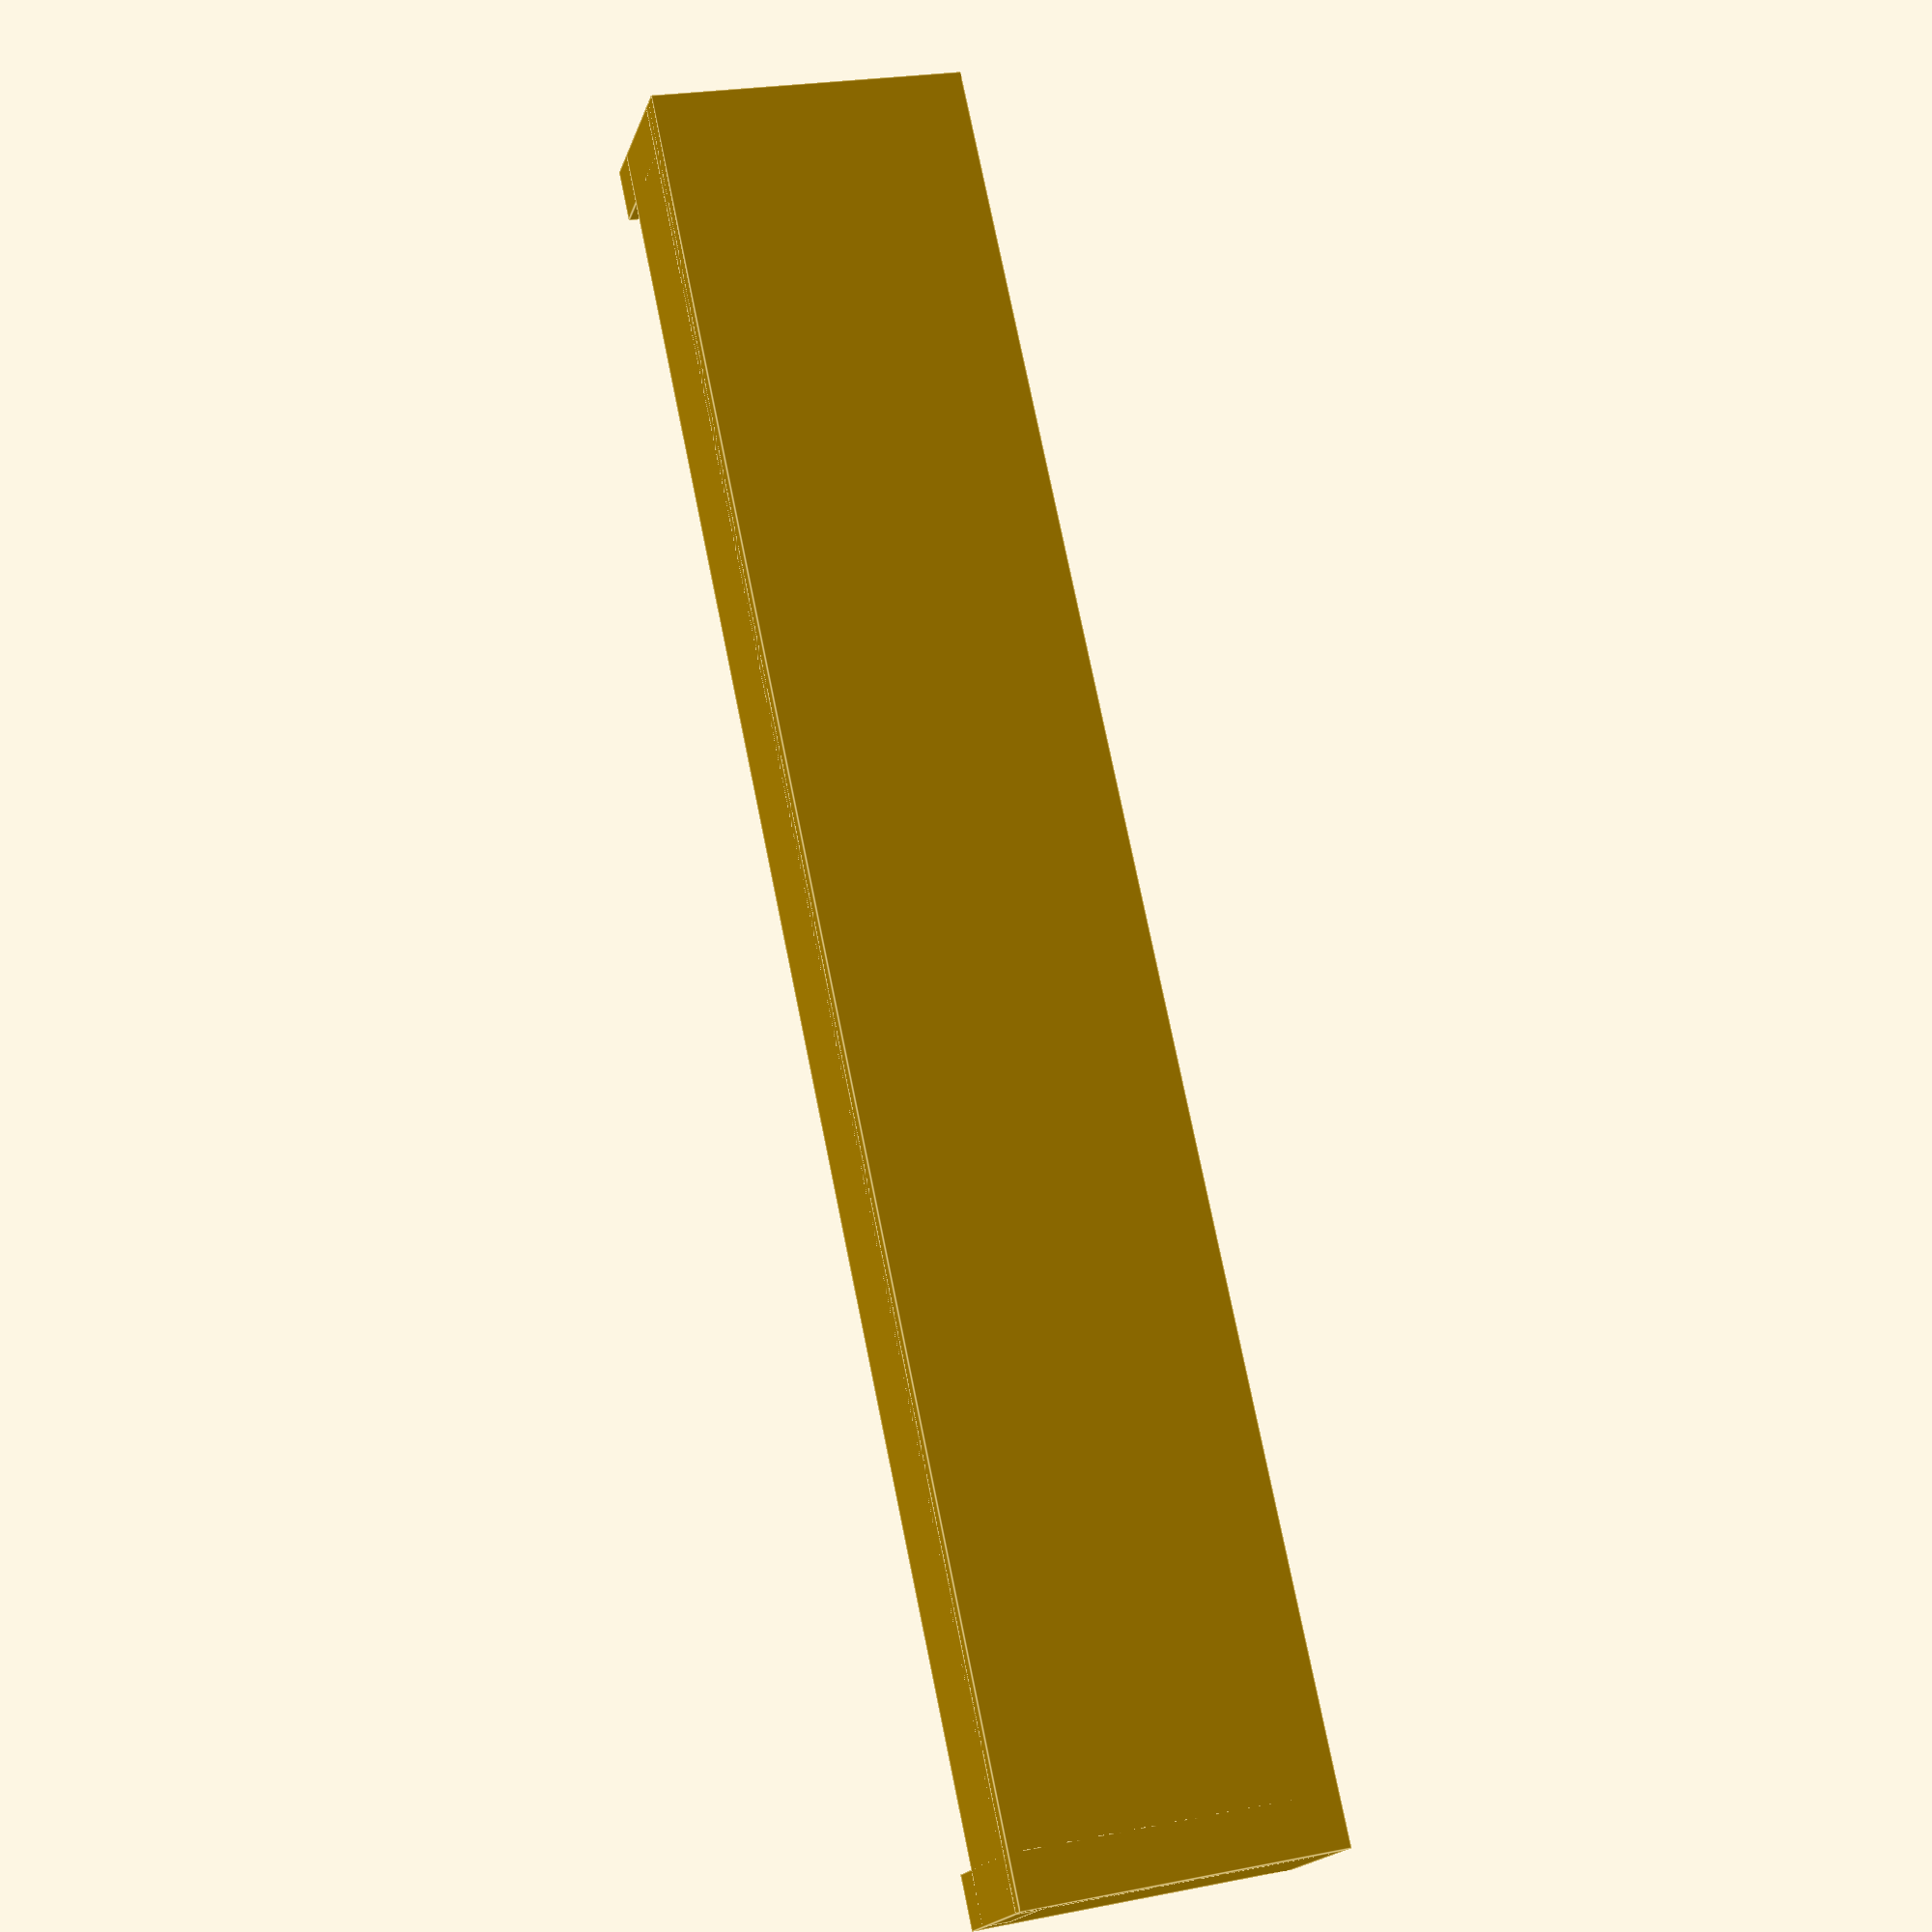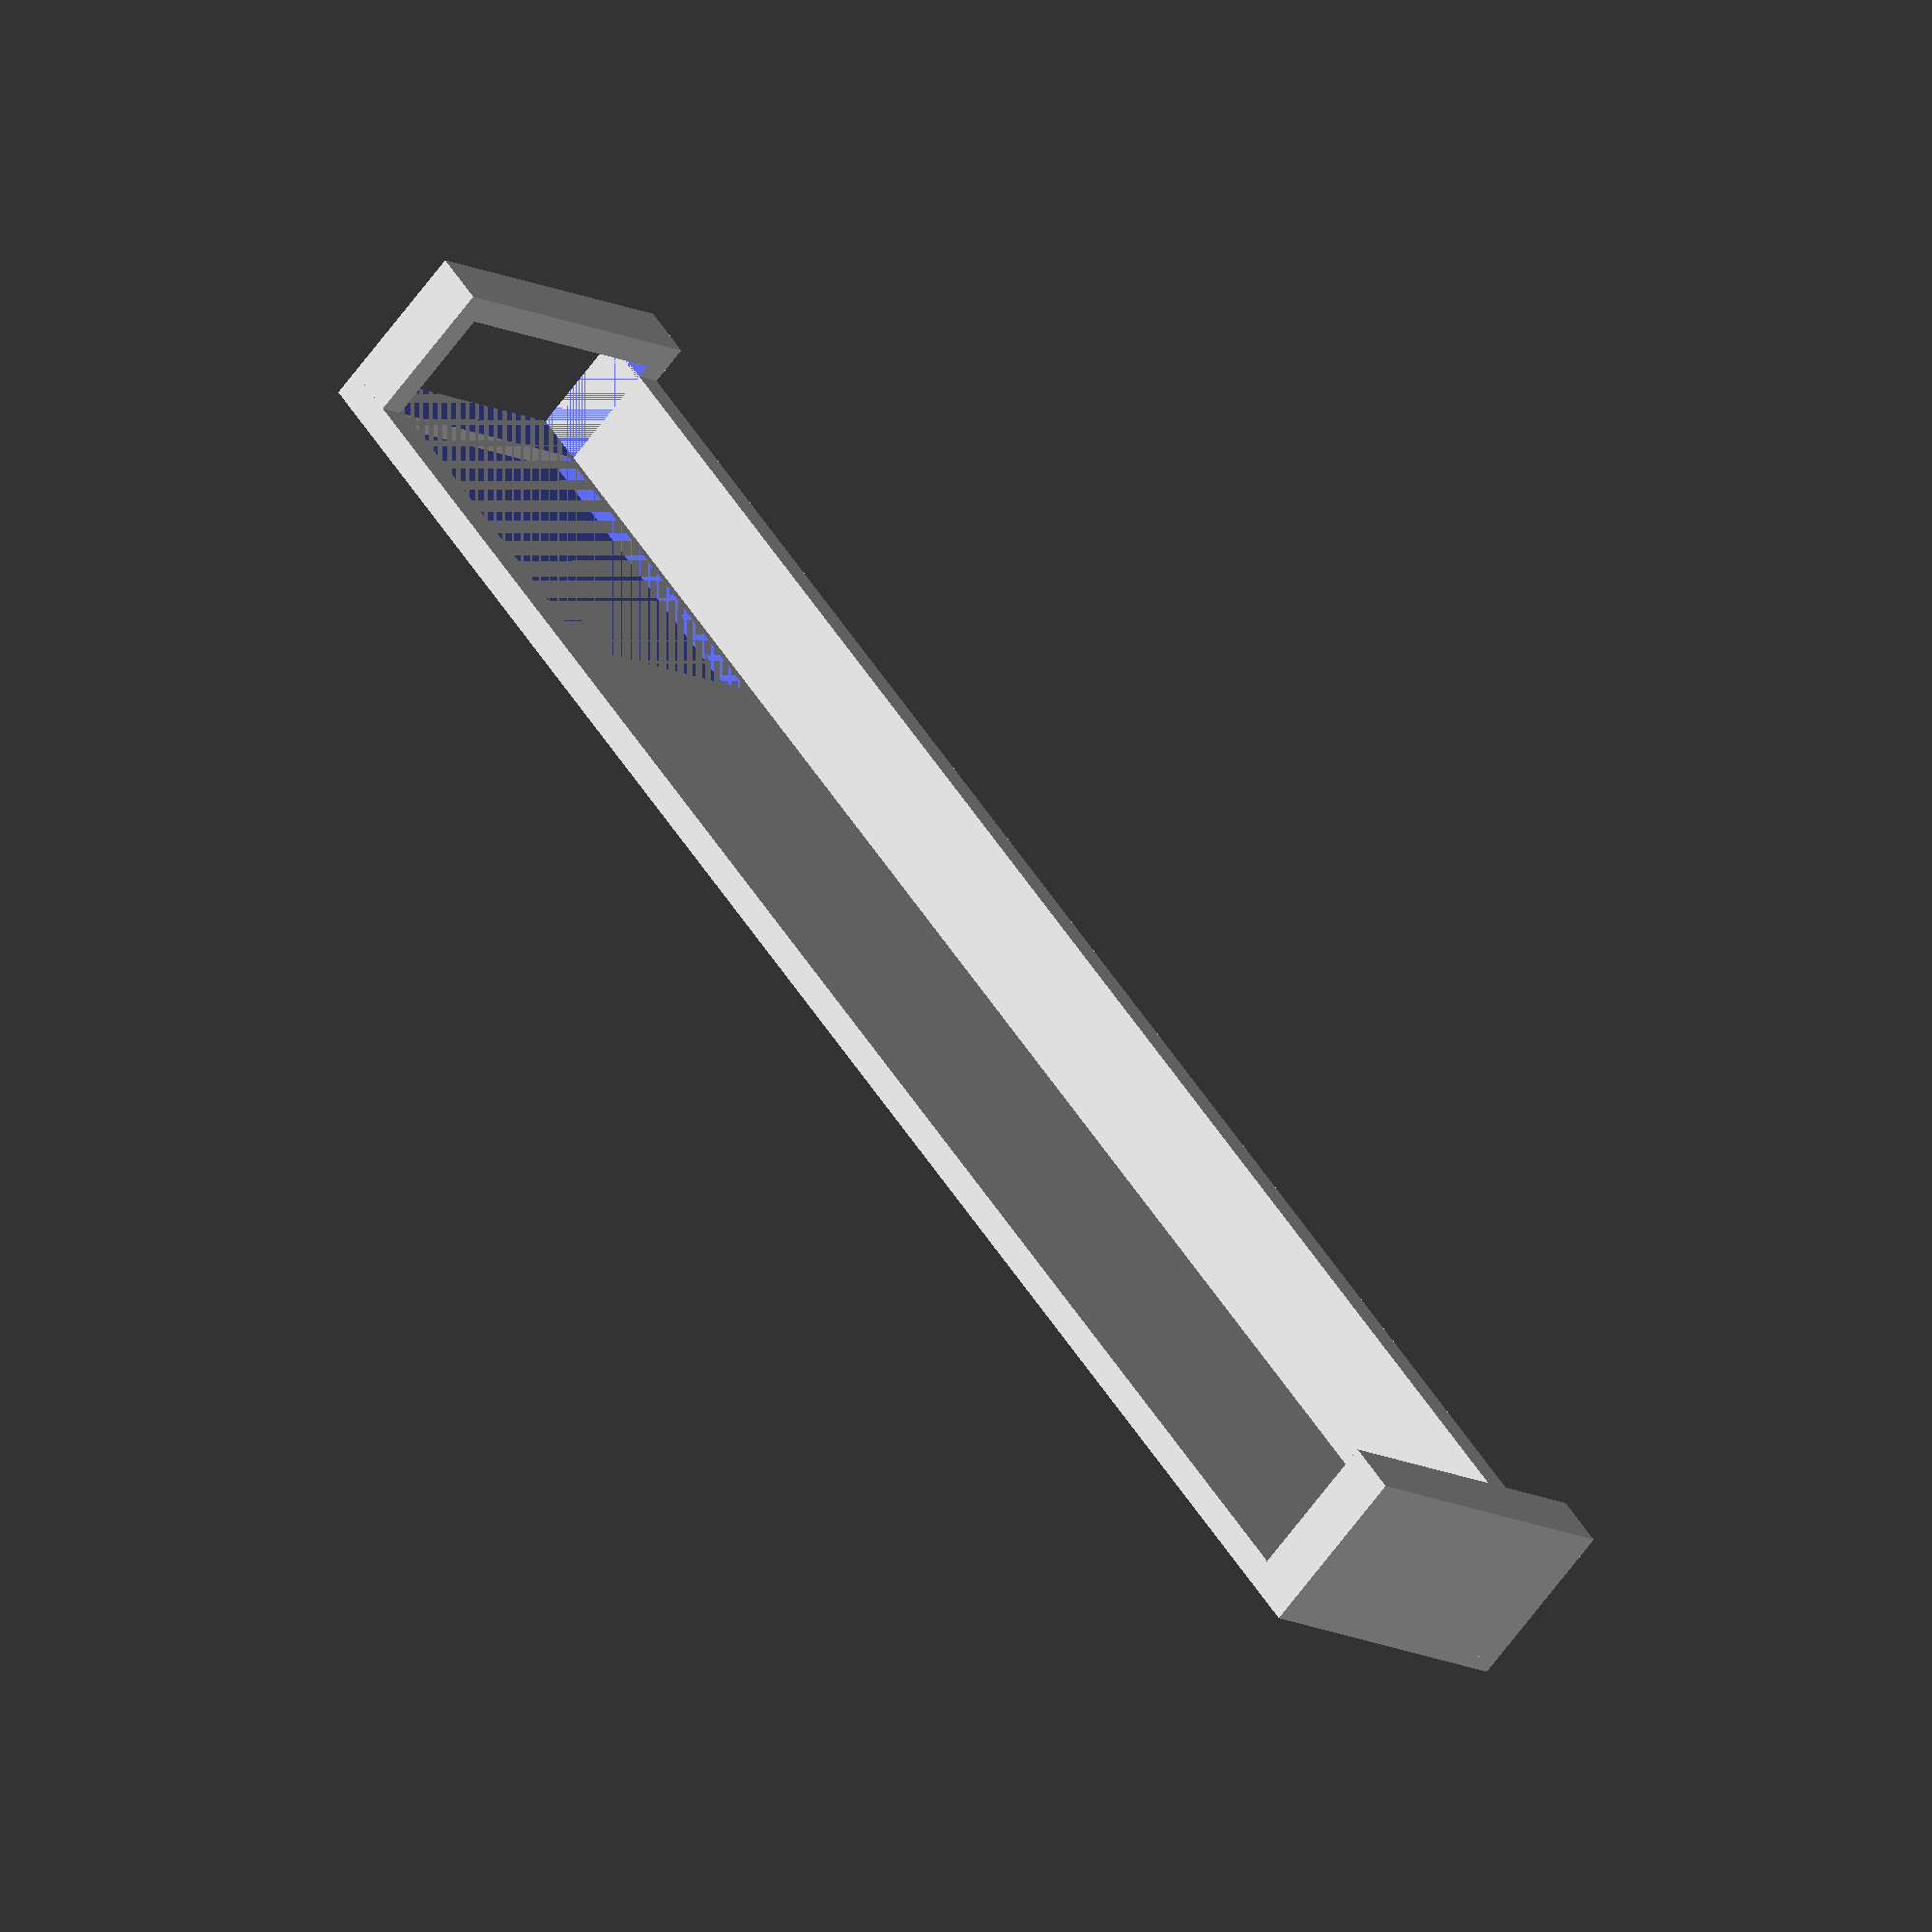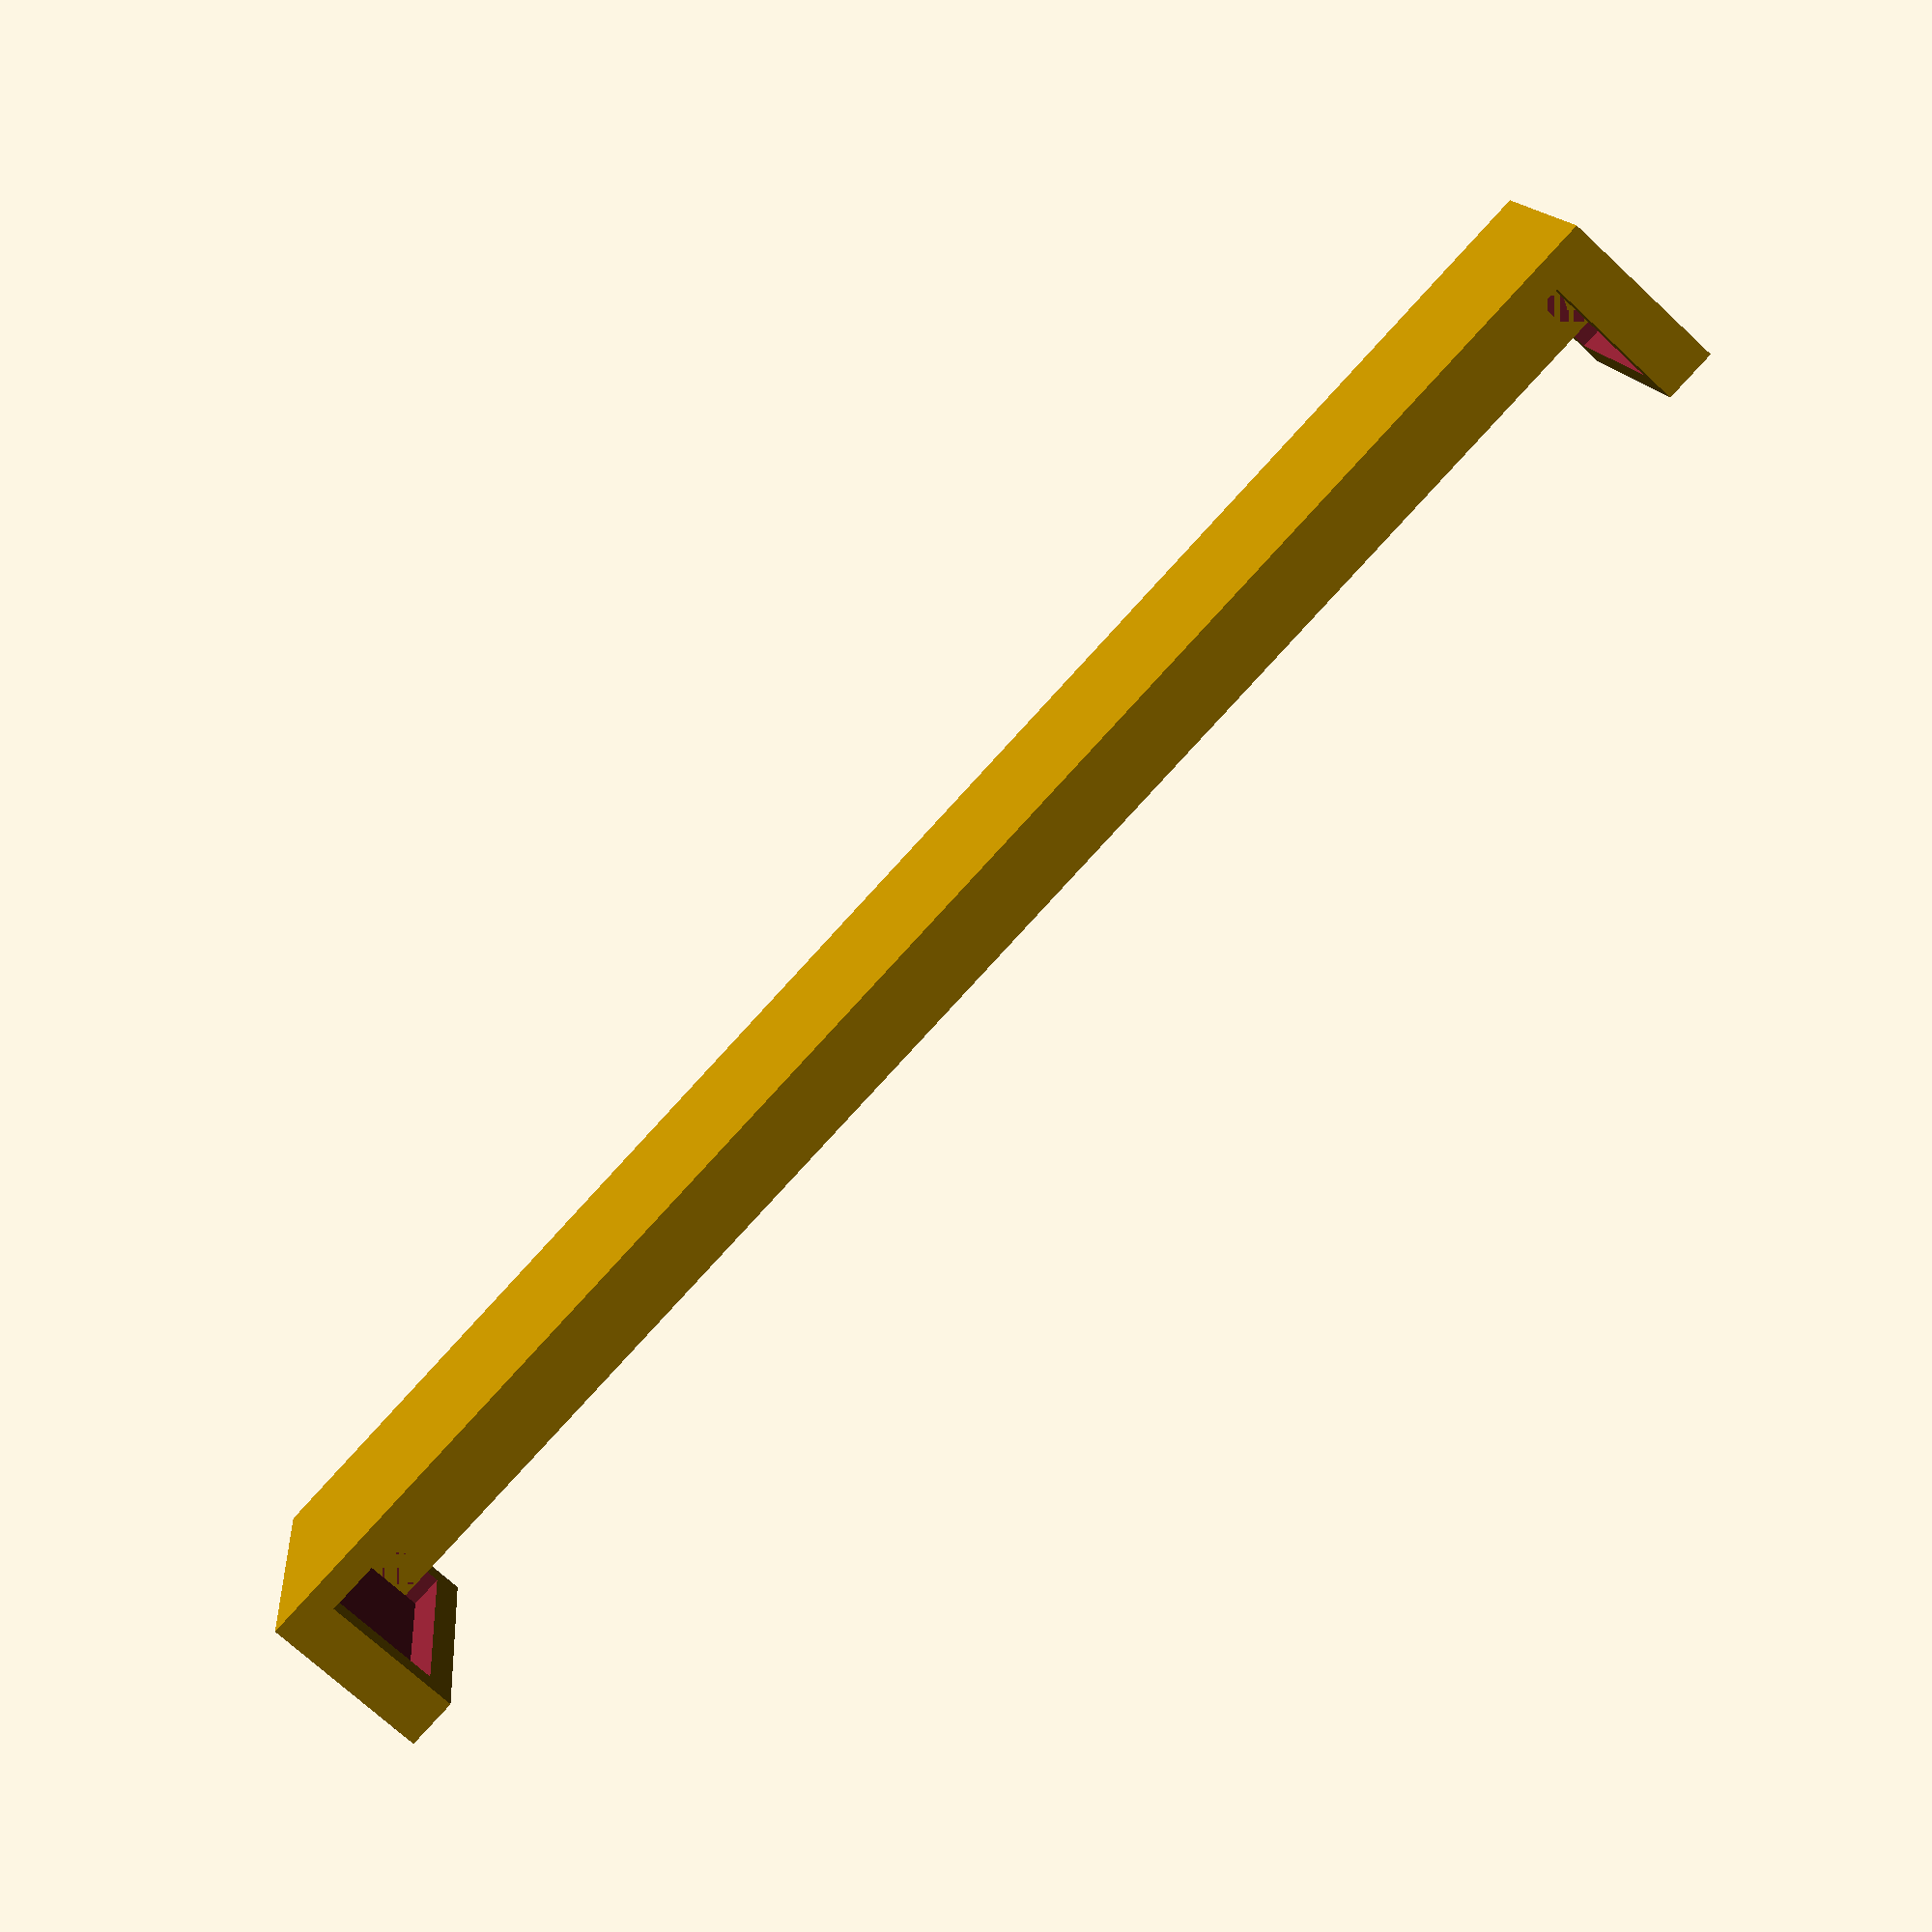
<openscad>
// ISUE 2016

//constants
thickness     = 2;

ipd           = 68; // change to your ipd
half_ipd      = ipd/2;
cam_width     = 40;
post_height   = 16;

// realsense dims
r_width       = 20;
r_length      = 130;
r_height      = 9;

height        = cam_width + r_width + 4;
/*
translate([0, cam_width/4, 0]) {
  cube([ipd - cam_width, height, thickness], center=true);
}

// left cam
 translate([-half_ipd, 0, 0]) {
    difference() {
      $fn=50;
      minkowski() {
        translate([0, cam_width/4, 0])
        cube([cam_width, height, thickness], center=true);
      }
      translate([0,0,-(thickness/2 + 1)]) {
        cylinder(r=14, h=thickness + 2);
      }
    }

    // left posts
    for (i = [-1 : 2 : 1]) {
        for (j = [-1 : 2 : 1]) {
            translate([i*14,j*14, .4]) {
                difference() {
                    cylinder(h = post_height, r = 3, $fs=.5);
                    cylinder(h = post_height + 1, r = 1, $fs=.5);
                    
                }
                cylinder(h = post_height/2, r1 = 5, r2 = 3, $fs=.5);
            }
        }
    }
}


// right cam
translate([half_ipd, 0, 0]) {
    difference() {
      $fn=50;
      minkowski() {
        translate([0, cam_width/4, 0])
        cube([cam_width, height, thickness], center=true);
      }
      translate([0,0,-(thickness/2 + 1)]) {
        cylinder(r=14, h=thickness + 2);
      }
    }

    // right posts
    for (i = [-1 : 2 : 1]) {
        for (j = [-1 : 2 : 1]) {
            translate([i*14,j*14, .4]) {
                difference() {
                    cylinder(h = post_height, r = 3, $fs=.5);
                    cylinder(h = post_height + 1, r = 1, $fs=.5);
                }
                cylinder(h = post_height/2, r1 = 5, r2 = 3, $fs=.5);
            }
        }
    }
}

// realsense holder

translate([r_length/2, cam_width/2 + r_width/2, thickness/2 + r_height/2]) {
  */
  
cap_thickness = 4;
translate([0,0,thickness/2 + r_height/2]) {
  
  translate([r_length/2, 0, 0]) {
    difference() {
        cube([cap_thickness, r_width + cap_thickness, r_height+cap_thickness], center=true);
        translate([-cap_thickness / 2, 0, 0]) {
            cube([cap_thickness + 1, r_width, r_height], center=true);
        }
    }
  }

  
  translate([-r_length/2, 0, 0]) {
    difference() {
      cube([cap_thickness, r_width + cap_thickness, r_height+cap_thickness], center=true);
      translate([0, 0, 0]) {
        cube([cap_thickness + 1, r_width, r_height], center=true);
      }
    }
  }

}

mag_width = 27.5;
mag_height = 18.6;
mag_depth = 1.2;
//translate([0, cam_width/2 + r_width/2, 0]) {
translate() {
difference() {
    cube([r_length + 4, r_width + 4, thickness], center=true);
    translate([-r_length/2 + mag_width / 2,0,thickness/2 - mag_depth/2])
    cube([mag_width, mag_height, mag_depth], center=true);
}
   
translate([0,r_width/2 + cap_thickness/4,r_height/2]) {
cube([r_length + 4, cap_thickness/2, r_height], center=true);
}
}


</openscad>
<views>
elev=17.1 azim=101.9 roll=165.7 proj=p view=edges
elev=245.7 azim=231.0 roll=216.4 proj=o view=wireframe
elev=252.0 azim=186.8 roll=312.9 proj=p view=wireframe
</views>
